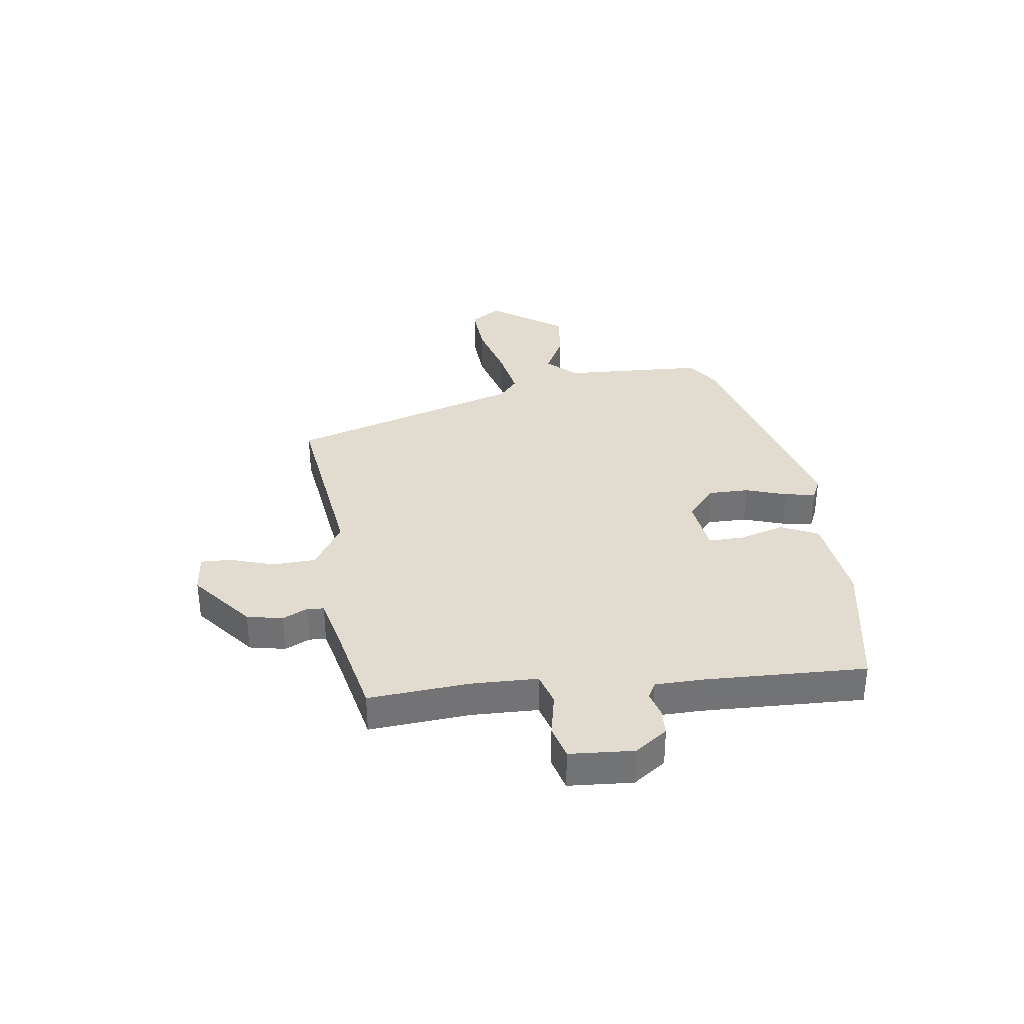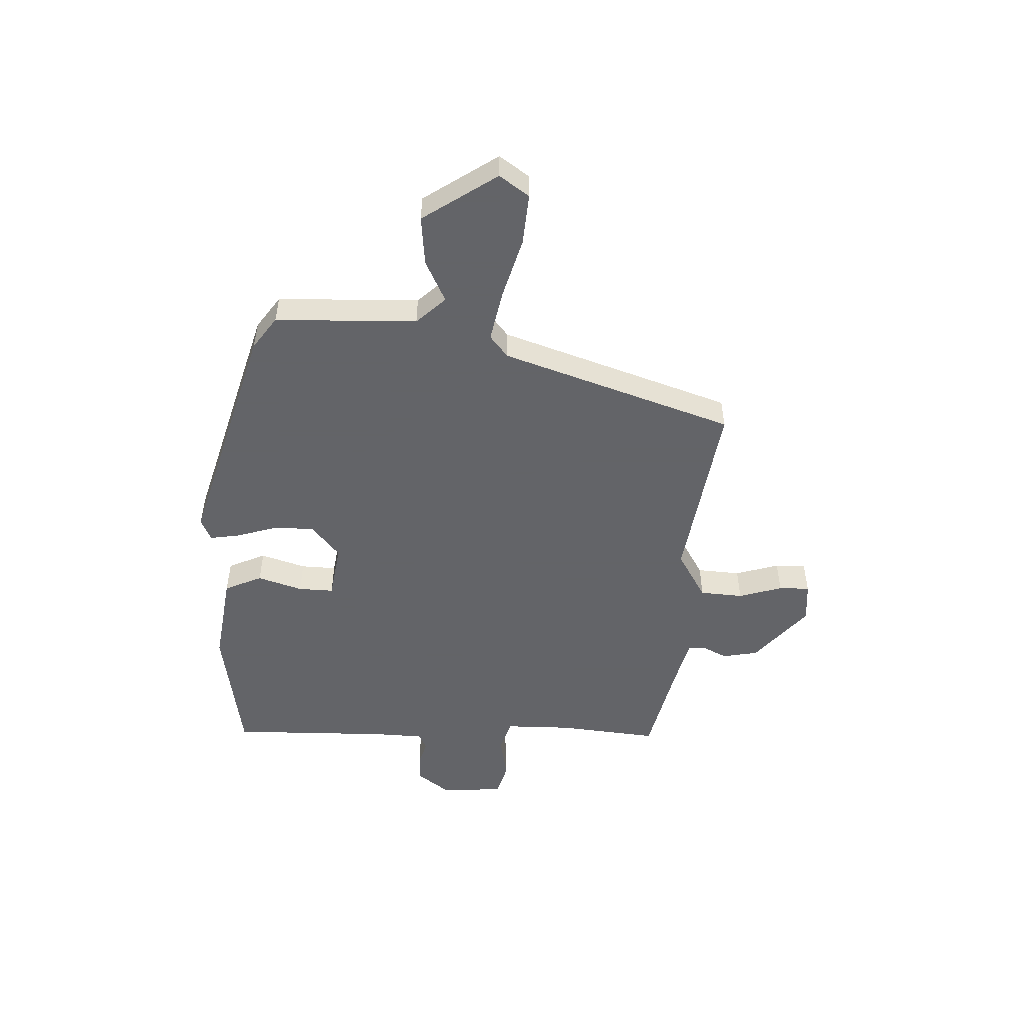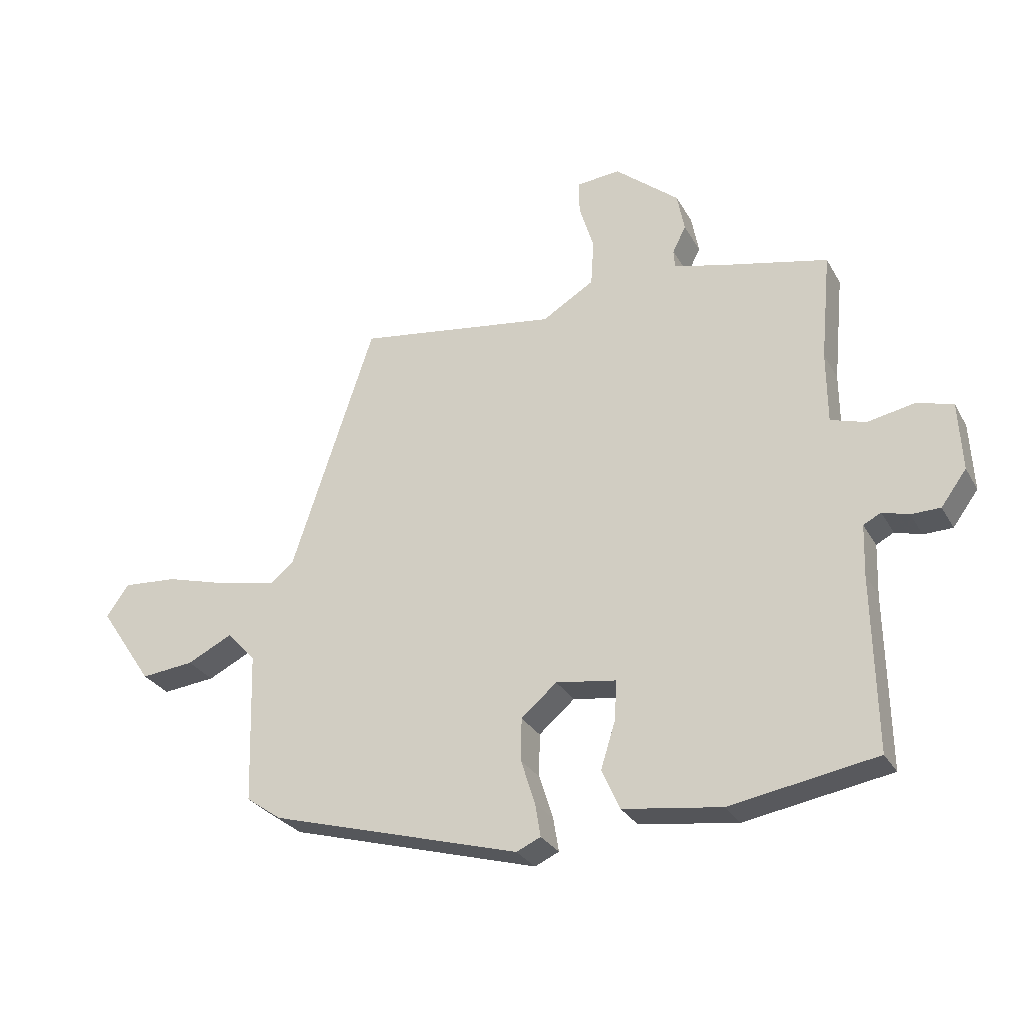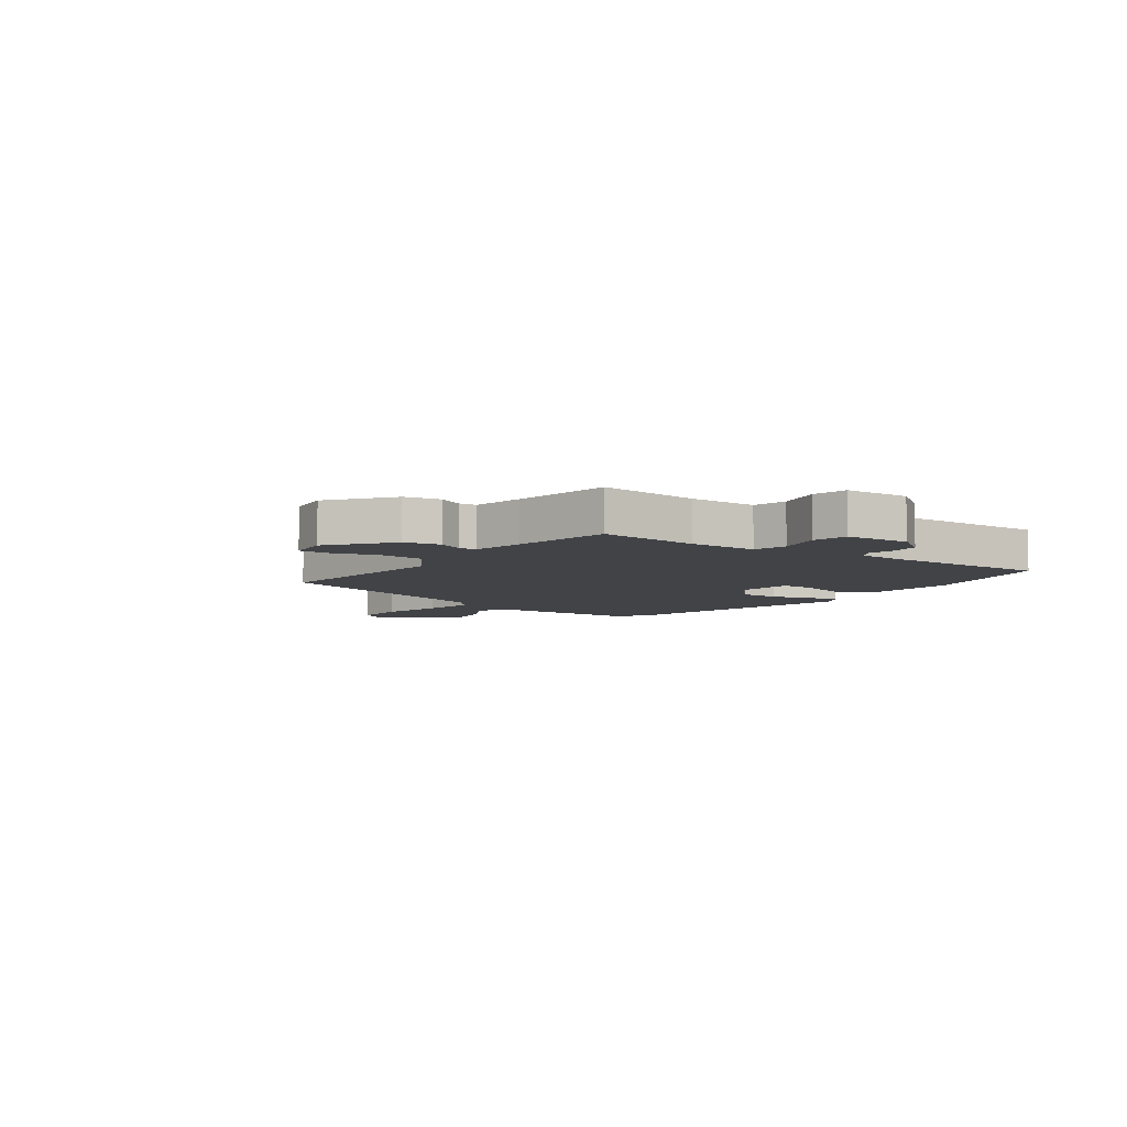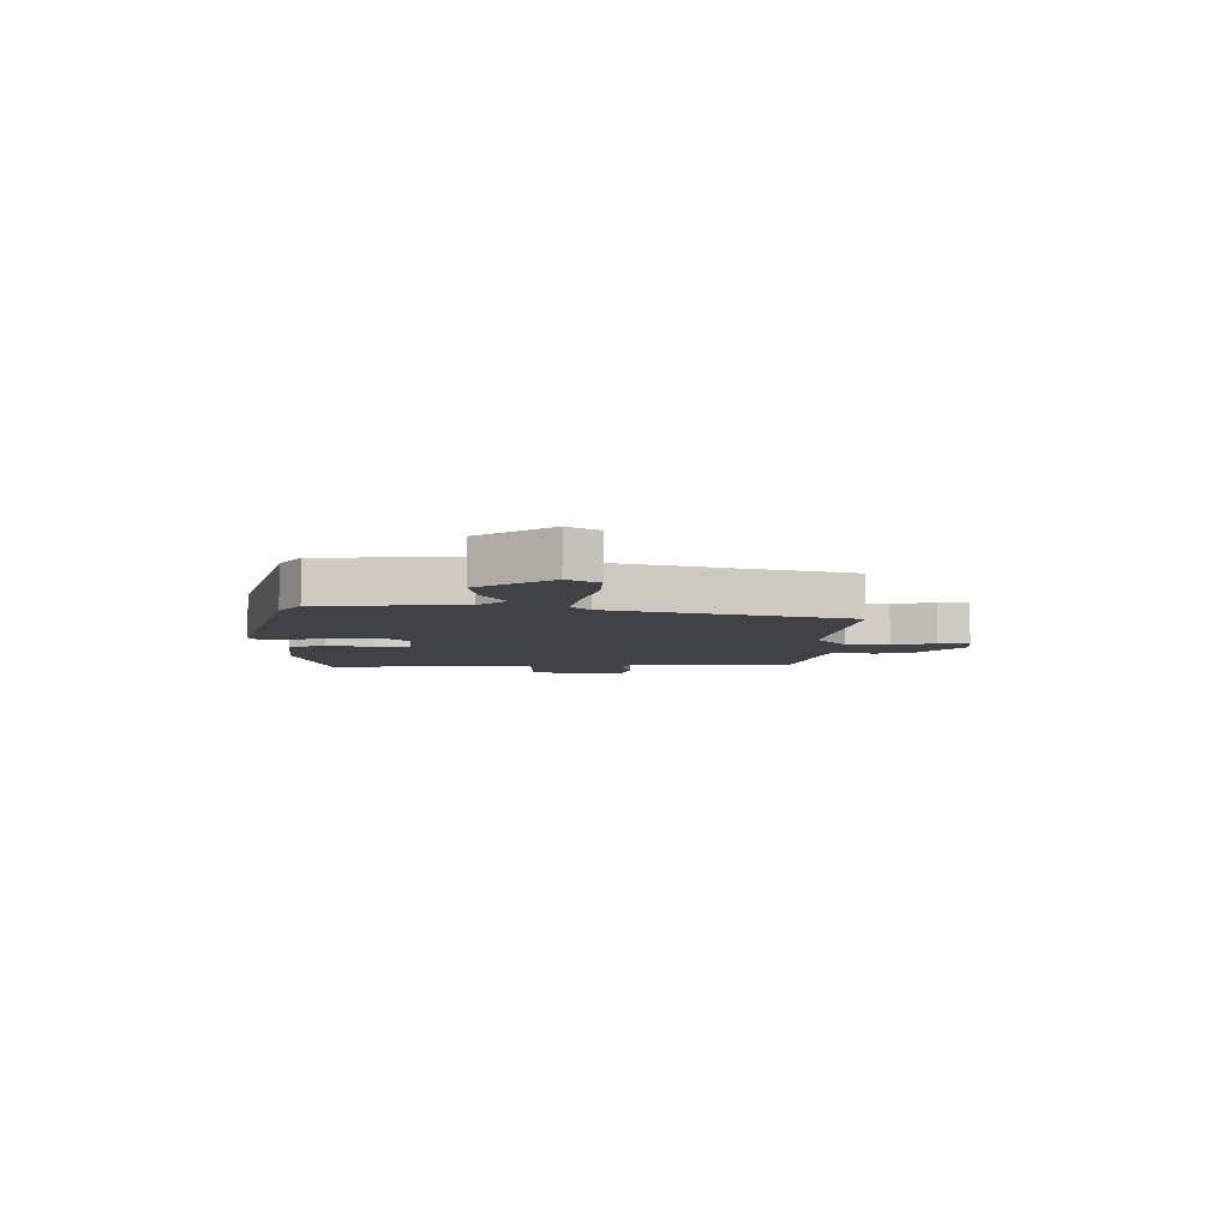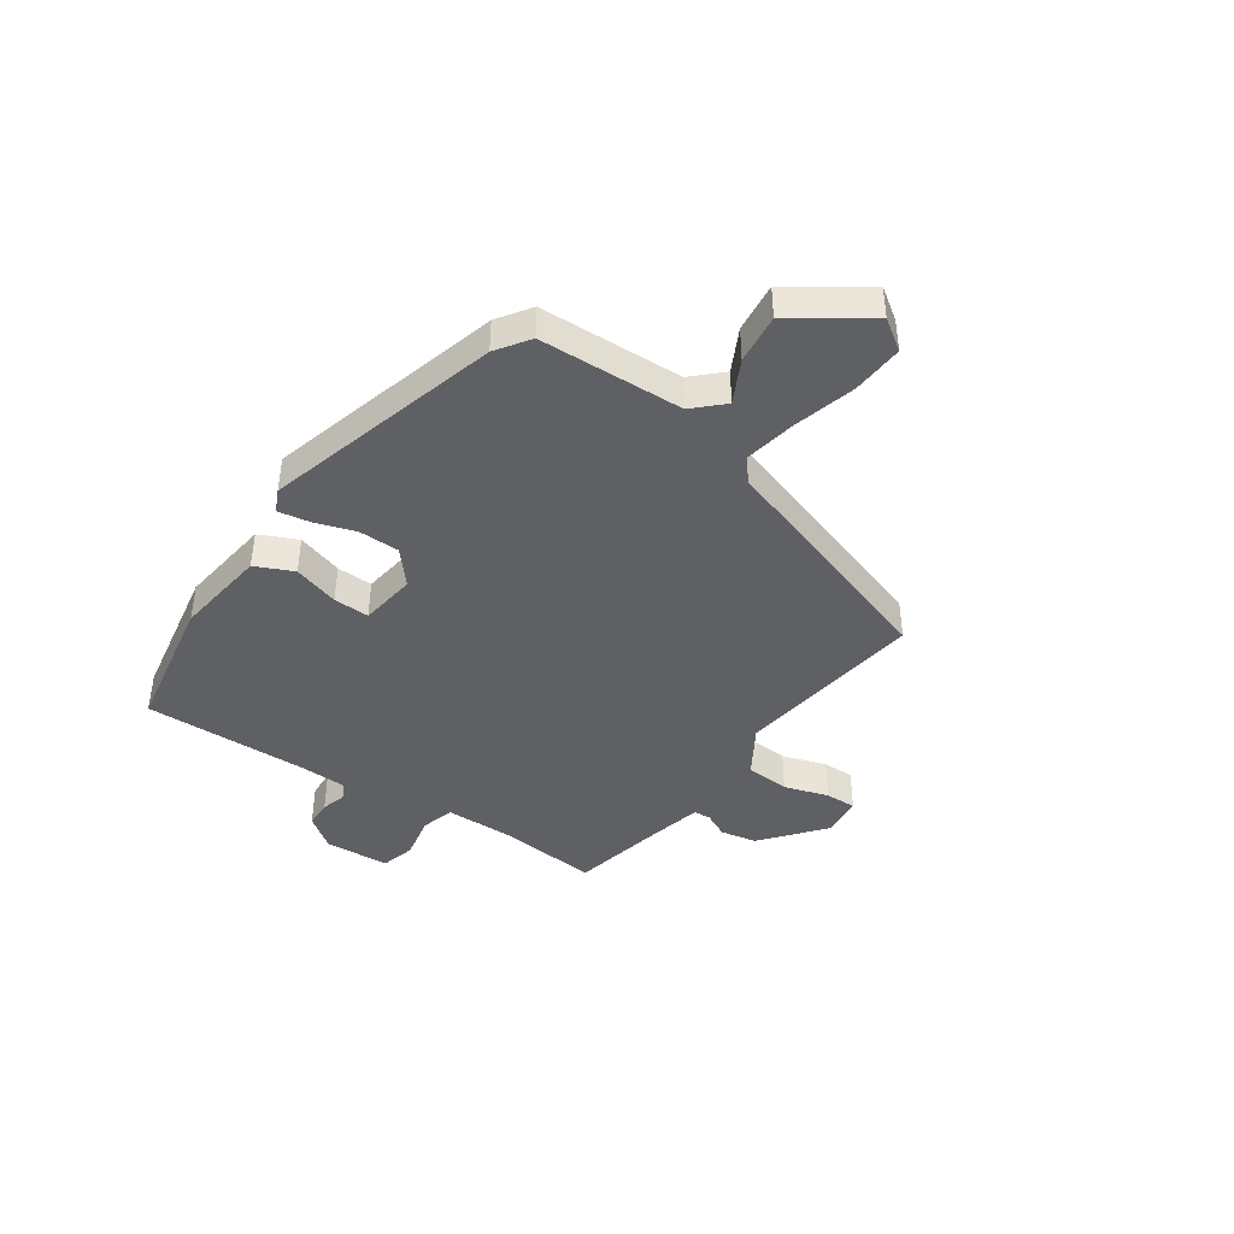
<metadata>
{"format":"obj","ext":"obj","renderer":"f3d","projection":"perspective","resolution":1024,"background":"white","views":[{"elev":34.5,"azim":83.1,"up":"+Y"},{"elev":-51.3,"azim":-92.5,"up":"+Y"},{"elev":-28.6,"azim":24.2,"up":"+Z"},{"elev":-6.9,"azim":55.7,"up":"+Y"},{"elev":-6.1,"azim":-89.0,"up":"+Y"},{"elev":-42.6,"azim":-124.1,"up":"+Y"}]}
</metadata>
<code>
v -0.328 0.07 0.518
v 0.004 0.07 0.469
v 0.09 0.07 0.521
v 0.095 0.07 0.598
v 0.071 0.07 0.676
v 0.07 0.07 0.731
v 0.143 0.07 0.737
v 0.249 0.07 0.648
v 0.261 0.07 0.584
v 0.239 0.07 0.54
v 0.241 0.07 0.51
v 0.329 0.07 0.488
v 0.5 0.07 0.449
v 0.483 0.07 0.271
v 0.484 0.07 0.152
v 0.542 0.07 0.134
v 0.62 0.07 0.149
v 0.68 0.07 0.132
v 0.686 0.07 0.018
v 0.644 0.07 -0.039
v 0.596 0.07 -0.04
v 0.552 0.07 -0.027
v 0.523 0.07 -0.042
v 0.52 0.07 -0.127
v 0.525 0.07 -0.415
v 0.283 0.07 -0.456
v 0.12 0.07 -0.433
v 0.09 0.07 -0.366
v 0.115 0.07 -0.286
v 0.117 0.07 -0.223
v 0.018 0.07 -0.208
v -0.041 0.07 -0.258
v -0.042 0.07 -0.329
v -0.019 0.07 -0.402
v -0.01 0.07 -0.457
v -0.05 0.07 -0.475
v -0.466 0.07 -0.355
v -0.524 0.07 -0.314
v -0.532 0.07 -0.061
v -0.58 0.07 -0.01
v -0.655 0.07 -0.047
v -0.743 0.07 -0.056
v -0.832 0.07 0.076
v -0.795 0.07 0.129
v -0.704 0.07 0.122
v -0.595 0.07 0.091
v -0.504 0.07 0.073
v -0.465 0.07 0.105
v -0.328 0 0.518
v 0.004 0 0.469
v 0.09 0 0.521
v 0.095 0 0.598
v 0.071 0 0.676
v 0.07 0 0.731
v 0.143 0 0.737
v 0.249 0 0.648
v 0.261 0 0.584
v 0.239 0 0.54
v 0.241 0 0.51
v 0.329 0 0.488
v 0.5 0 0.449
v 0.483 0 0.271
v 0.484 0 0.152
v 0.542 0 0.134
v 0.62 0 0.149
v 0.68 0 0.132
v 0.686 0 0.018
v 0.644 0 -0.039
v 0.596 0 -0.04
v 0.552 0 -0.027
v 0.523 0 -0.042
v 0.52 0 -0.127
v 0.525 0 -0.415
v 0.283 0 -0.456
v 0.12 0 -0.433
v 0.09 0 -0.366
v 0.115 0 -0.286
v 0.117 0 -0.223
v 0.018 0 -0.208
v -0.041 0 -0.258
v -0.042 0 -0.329
v -0.019 0 -0.402
v -0.01 0 -0.457
v -0.05 0 -0.475
v -0.466 0 -0.355
v -0.524 0 -0.314
v -0.532 0 -0.061
v -0.58 0 -0.01
v -0.655 0 -0.047
v -0.743 0 -0.056
v -0.832 0 0.076
v -0.795 0 0.129
v -0.704 0 0.122
v -0.595 0 0.091
v -0.504 0 0.073
v -0.465 0 0.105
f 44 45 46
f 43 44 46
f 42 43 46
f 41 42 46
f 40 41 46
f 39 40 46 47
f 39 47 48
f 38 39 48
f 37 38 48
f 36 37 48
f 35 36 48
f 34 35 48
f 33 34 48
f 27 28 29
f 26 27 29
f 25 26 29
f 24 25 29
f 23 24 29 30
f 22 23 30 31
f 20 21 22
f 19 20 22
f 18 19 22
f 17 18 22
f 16 17 22
f 15 16 22 31
f 12 13 14
f 14 15 31
f 12 14 31
f 11 12 31
f 8 9 10
f 7 8 10
f 6 7 10
f 5 6 10
f 4 5 10
f 3 4 10 11
f 11 31 32
f 3 11 32
f 2 3 32
f 32 33 48 1
f 1 2 32
f 94 93 92
f 94 92 91
f 94 91 90
f 94 90 89
f 94 89 88
f 95 94 88 87
f 96 95 87
f 96 87 86
f 96 86 85
f 96 85 84
f 96 84 83
f 96 83 82
f 96 82 81
f 77 76 75
f 77 75 74
f 77 74 73
f 77 73 72
f 78 77 72 71
f 79 78 71 70
f 70 69 68
f 70 68 67
f 70 67 66
f 70 66 65
f 70 65 64
f 79 70 64 63
f 62 61 60
f 79 63 62
f 79 62 60
f 79 60 59
f 58 57 56
f 58 56 55
f 58 55 54
f 58 54 53
f 58 53 52
f 59 58 52 51
f 80 79 59
f 80 59 51
f 80 51 50
f 49 96 81 80
f 80 50 49
f 1 49 50 2
f 2 50 51 3
f 3 51 52 4
f 4 52 53 5
f 5 53 54 6
f 6 54 55 7
f 7 55 56 8
f 8 56 57 9
f 9 57 58 10
f 10 58 59 11
f 11 59 60 12
f 12 60 61 13
f 13 61 62 14
f 14 62 63 15
f 15 63 64 16
f 16 64 65 17
f 17 65 66 18
f 18 66 67 19
f 19 67 68 20
f 20 68 69 21
f 21 69 70 22
f 22 70 71 23
f 23 71 72 24
f 24 72 73 25
f 25 73 74 26
f 26 74 75 27
f 27 75 76 28
f 28 76 77 29
f 29 77 78 30
f 30 78 79 31
f 31 79 80 32
f 32 80 81 33
f 33 81 82 34
f 34 82 83 35
f 35 83 84 36
f 36 84 85 37
f 37 85 86 38
f 38 86 87 39
f 39 87 88 40
f 40 88 89 41
f 41 89 90 42
f 42 90 91 43
f 43 91 92 44
f 44 92 93 45
f 45 93 94 46
f 46 94 95 47
f 47 95 96 48
f 48 96 49 1

</code>
